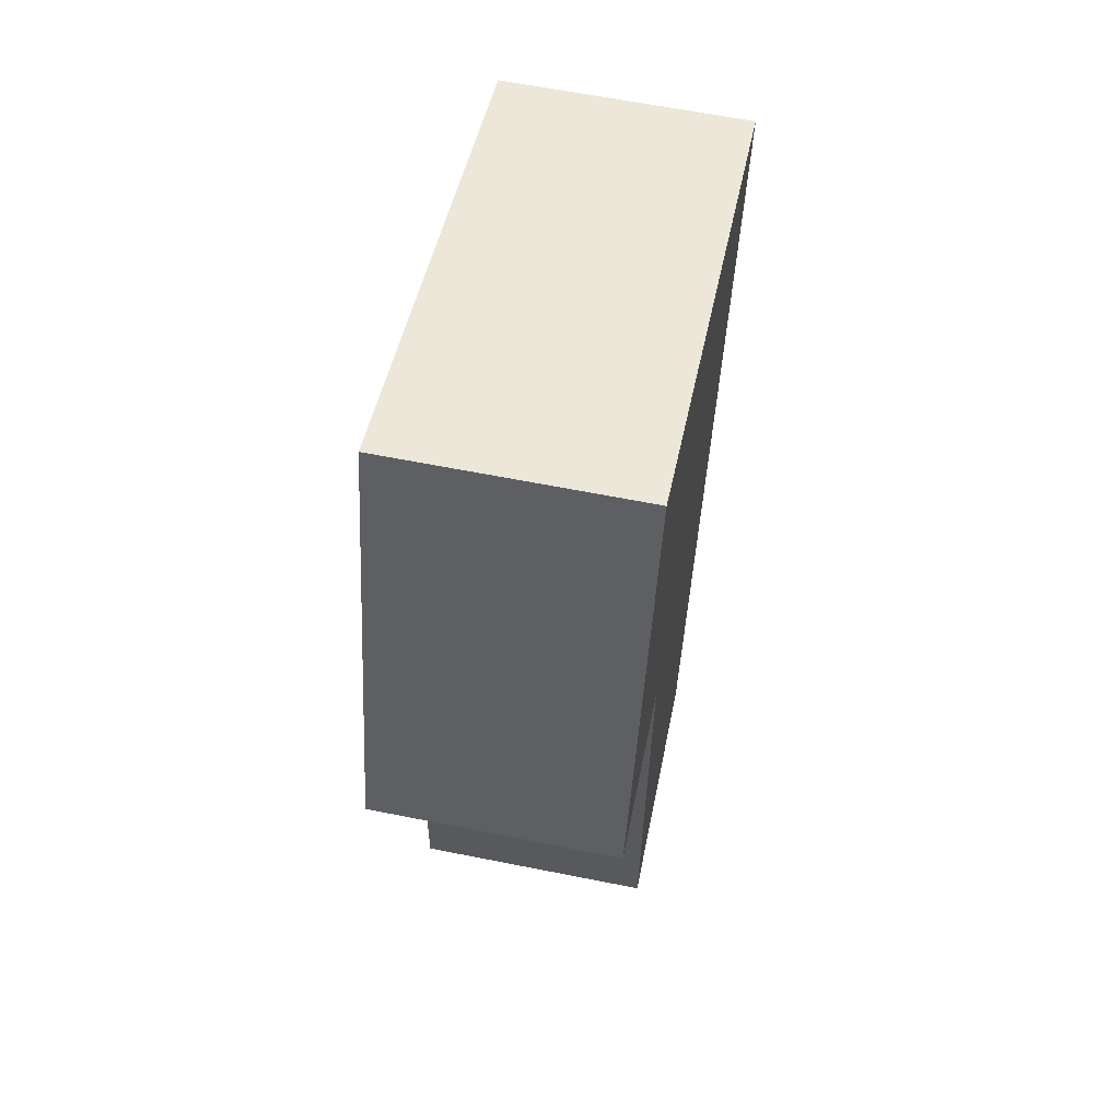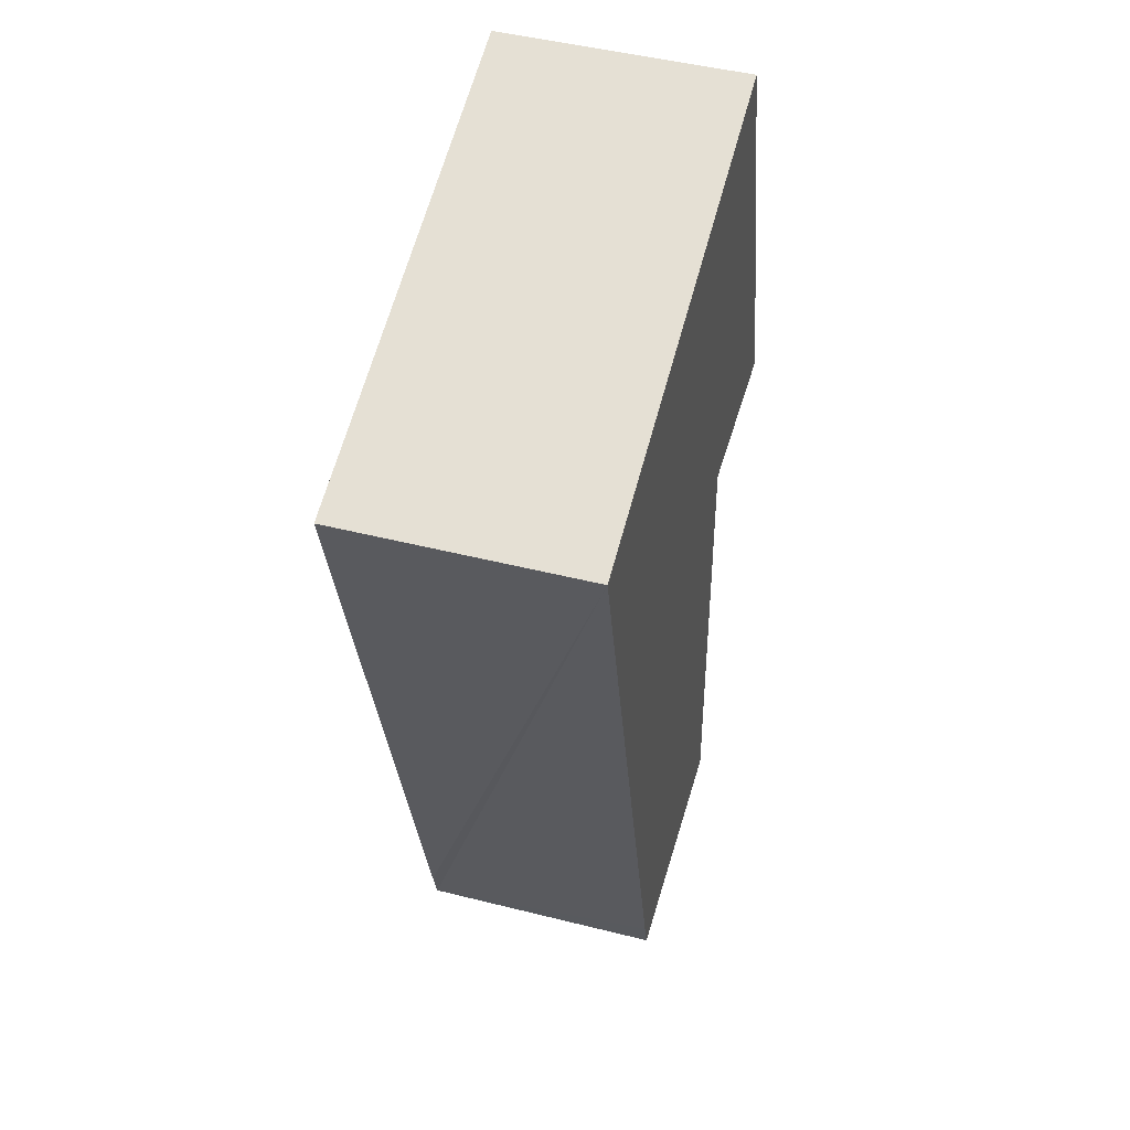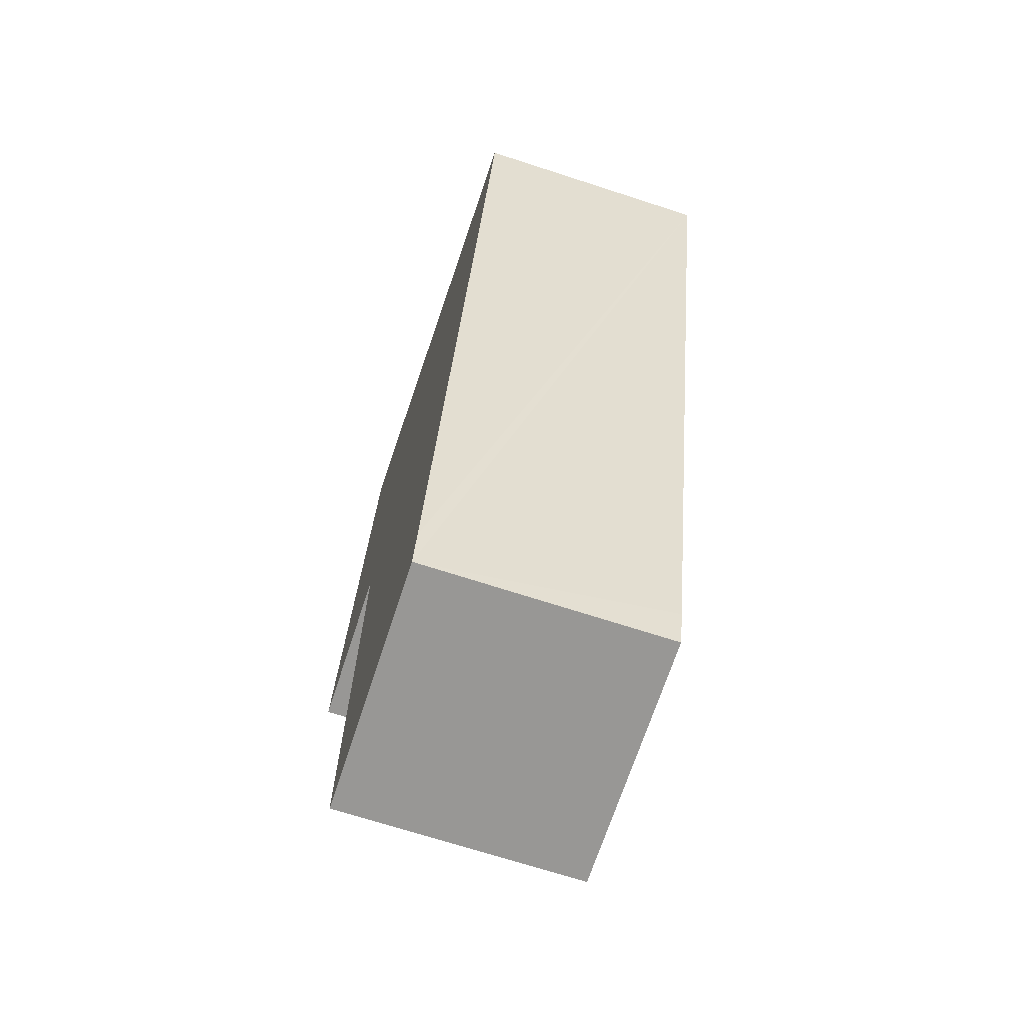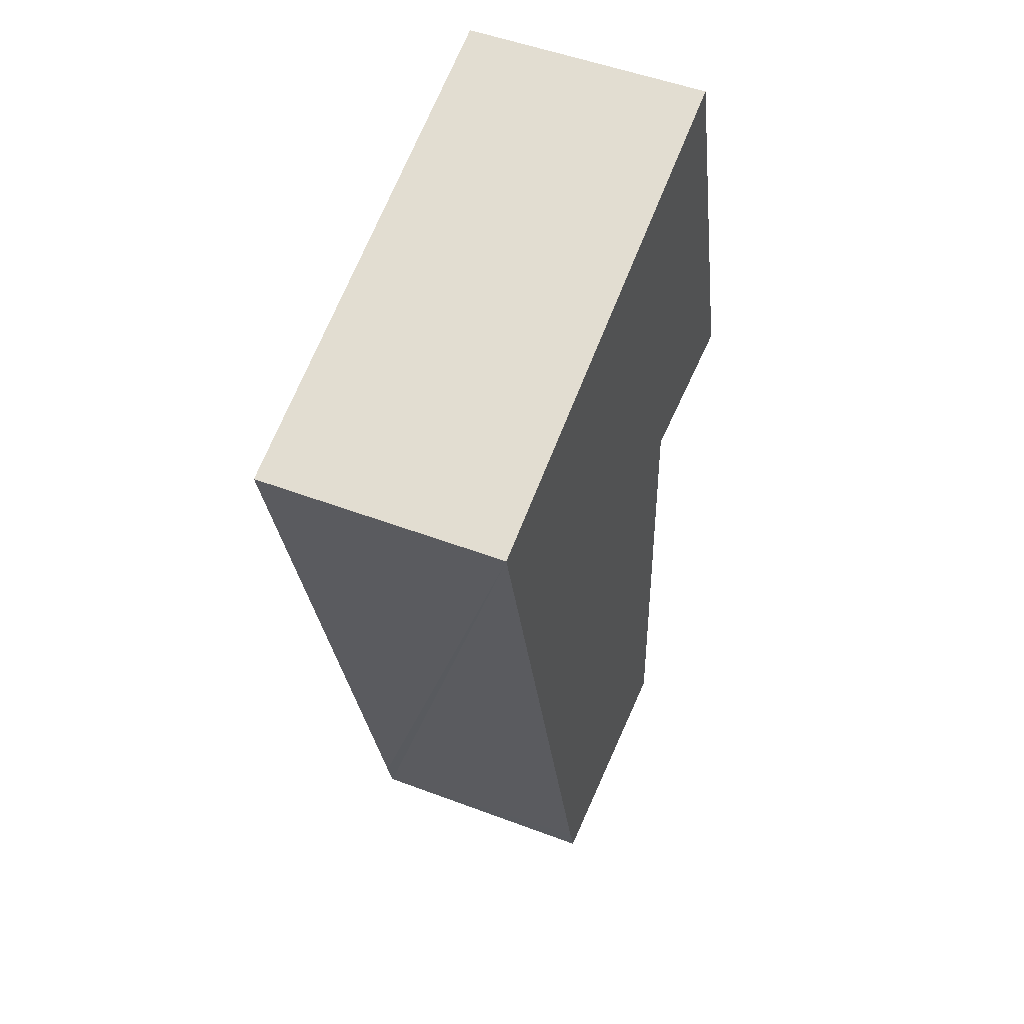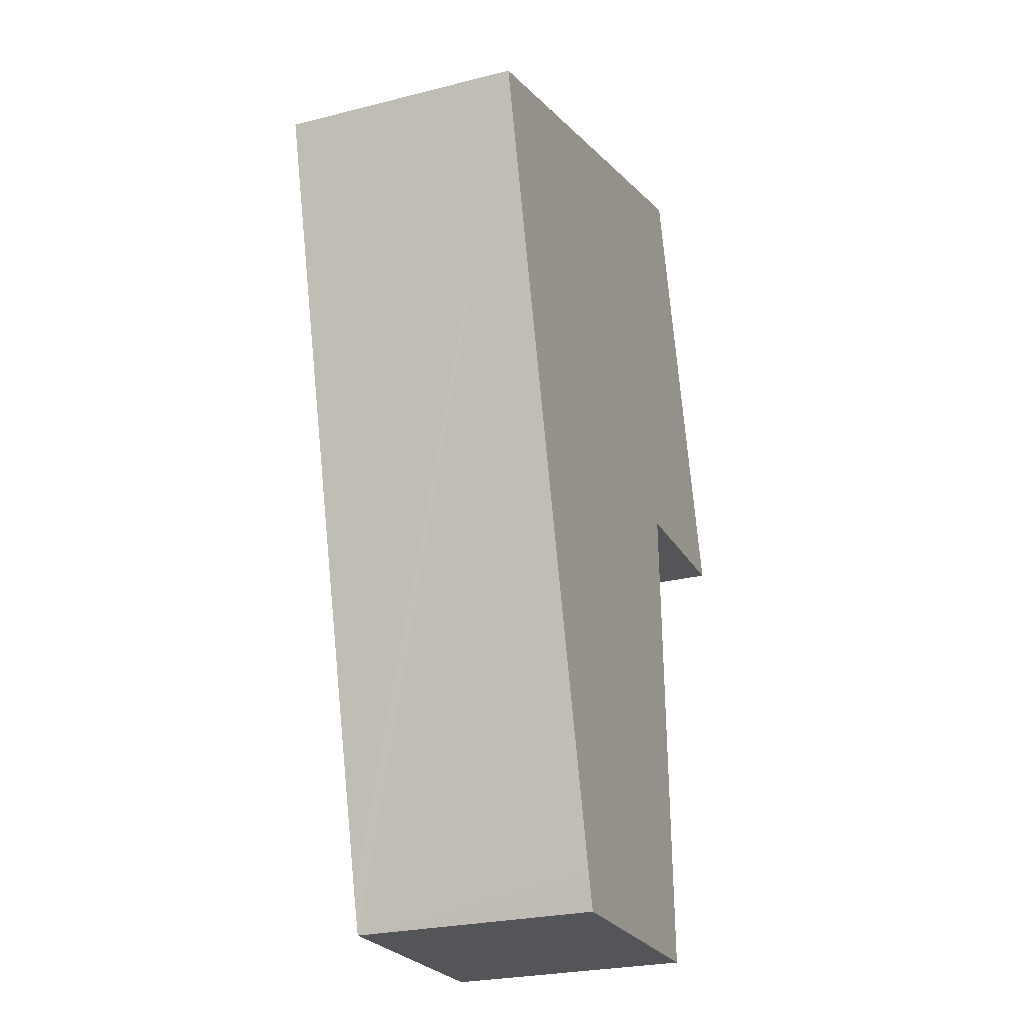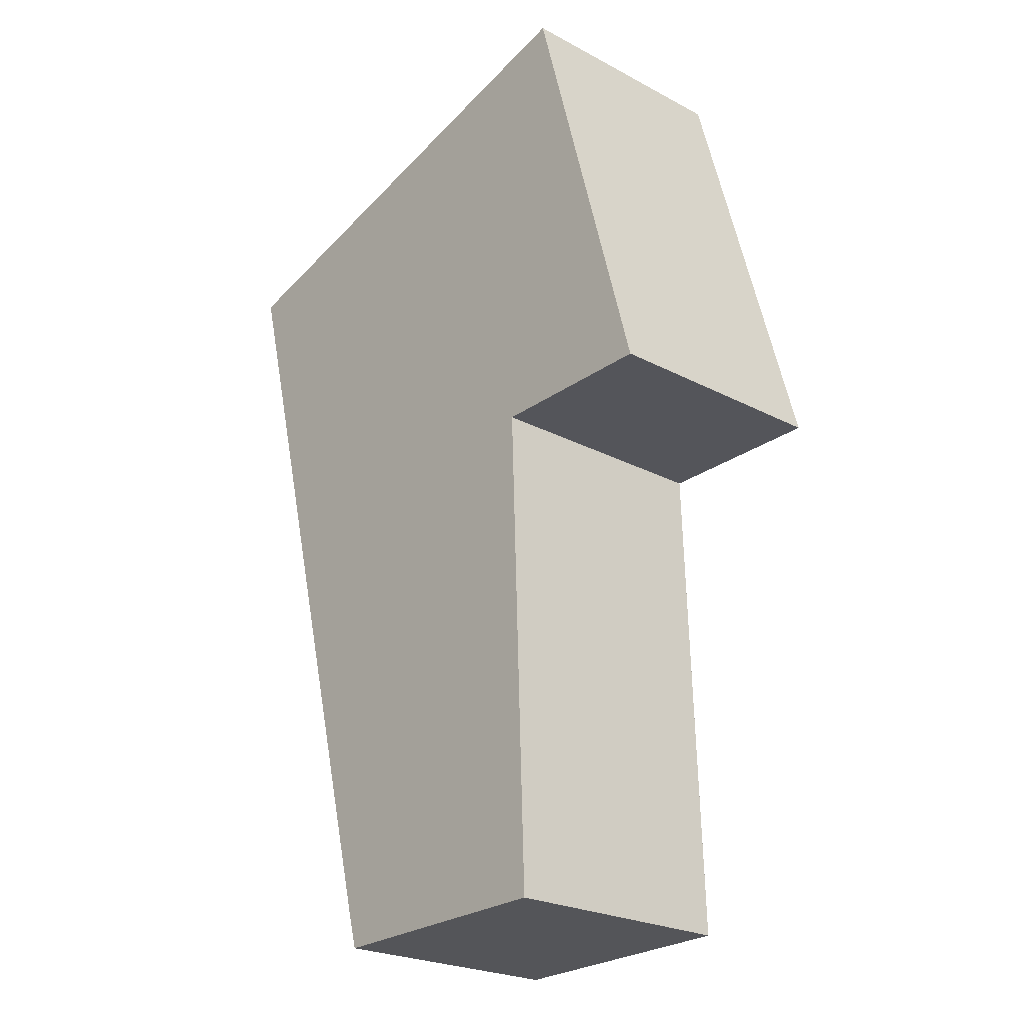
<metadata>
{"format":"obj","ext":"obj","renderer":"f3d","projection":"perspective","resolution":1024,"background":"white","views":[{"elev":61.9,"azim":-78.5,"up":"+Z"},{"elev":47.8,"azim":105.8,"up":"+Z"},{"elev":-69.7,"azim":72.0,"up":"+Z"},{"elev":50.9,"azim":112.4,"up":"+Z"},{"elev":-25.4,"azim":112.2,"up":"+Z"},{"elev":-23.8,"azim":-131.6,"up":"+Z"}]}
</metadata>
<code>
v  7.882 3.114 3.979
v  0 3.114 1.907e-16
v  1.541 3.114 5.74
v  2.187 3.114 -0.059
v  1.983 3.114 -6.002
v  5.339 3.114 -5.983
v  1.97 3.114 -6.393
v  3.543 3.114 -6.435
v  5.204 3.114 -6.479
v  5.204 3.967e-16 -6.479
v  1.97 3.915e-16 -6.393
v  3.543 3.94e-16 -6.435
v  2.187 3.613e-18 -0.059
v  0 0 0
v  1.983 3.675e-16 -6.002
v  1.541 -3.515e-16 5.74
v  7.882 -2.436e-16 3.979
v  5.339 3.664e-16 -5.983
g defaultobject
f 1 2 3
f 2 1 4
f 4 1 5
f 5 1 6
f 5 6 7
f 7 6 8
f 8 6 9
f 10 8 9
f 8 10 7
f 7 10 11
f 11 10 12
f 13 2 4
f 2 13 14
f 11 5 7
f 5 11 4
f 4 11 13
f 13 11 15
f 14 3 2
f 3 14 16
f 16 1 3
f 1 16 17
f 6 10 9
f 10 6 1
f 10 1 18
f 18 1 17
f 14 17 16
f 17 14 13
f 17 13 18
f 18 13 15
f 18 15 11
f 18 11 12
f 18 12 10

</code>
